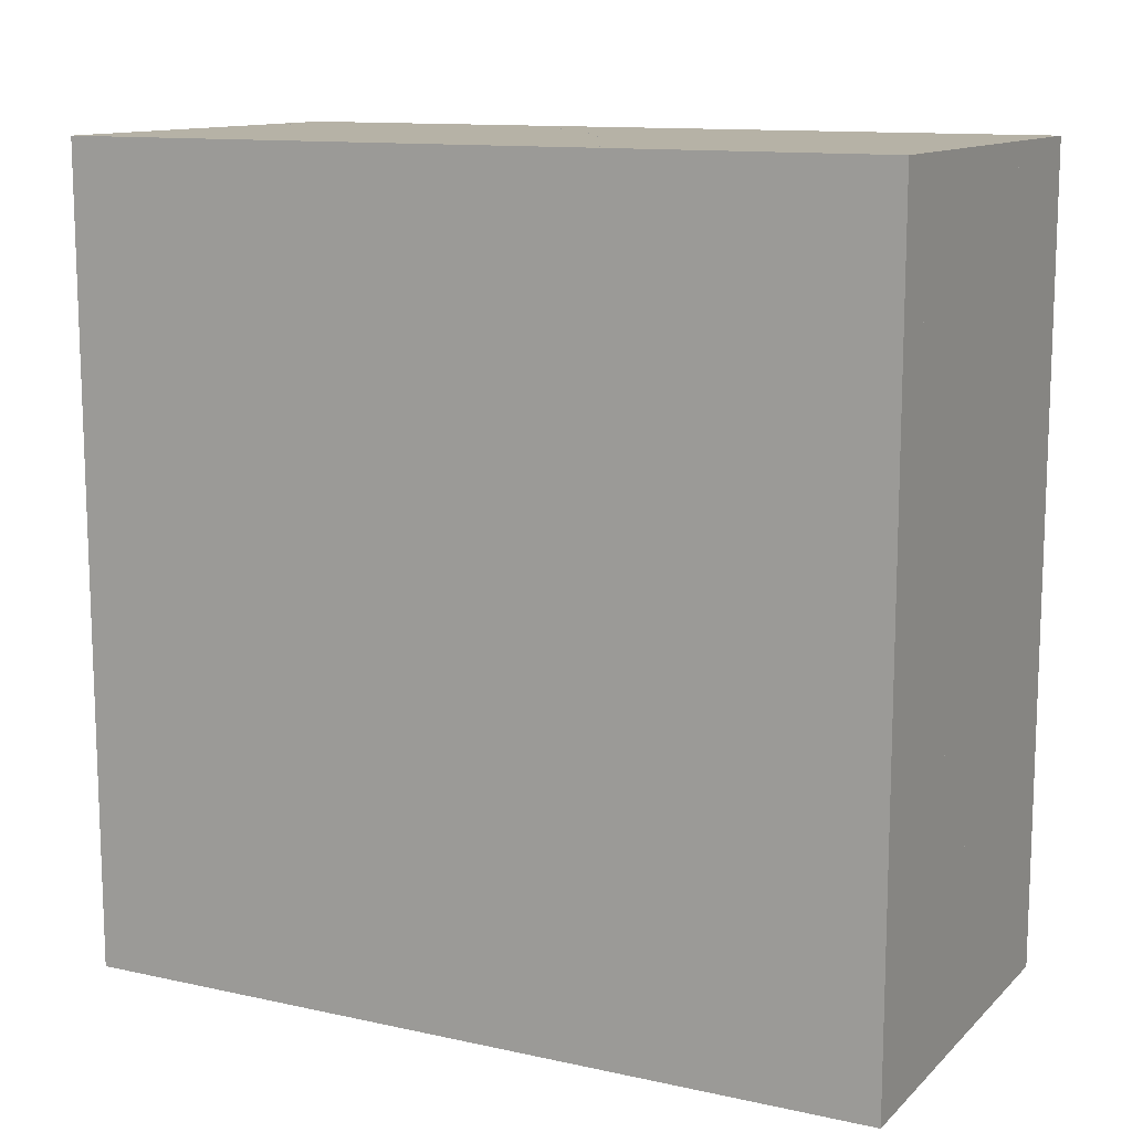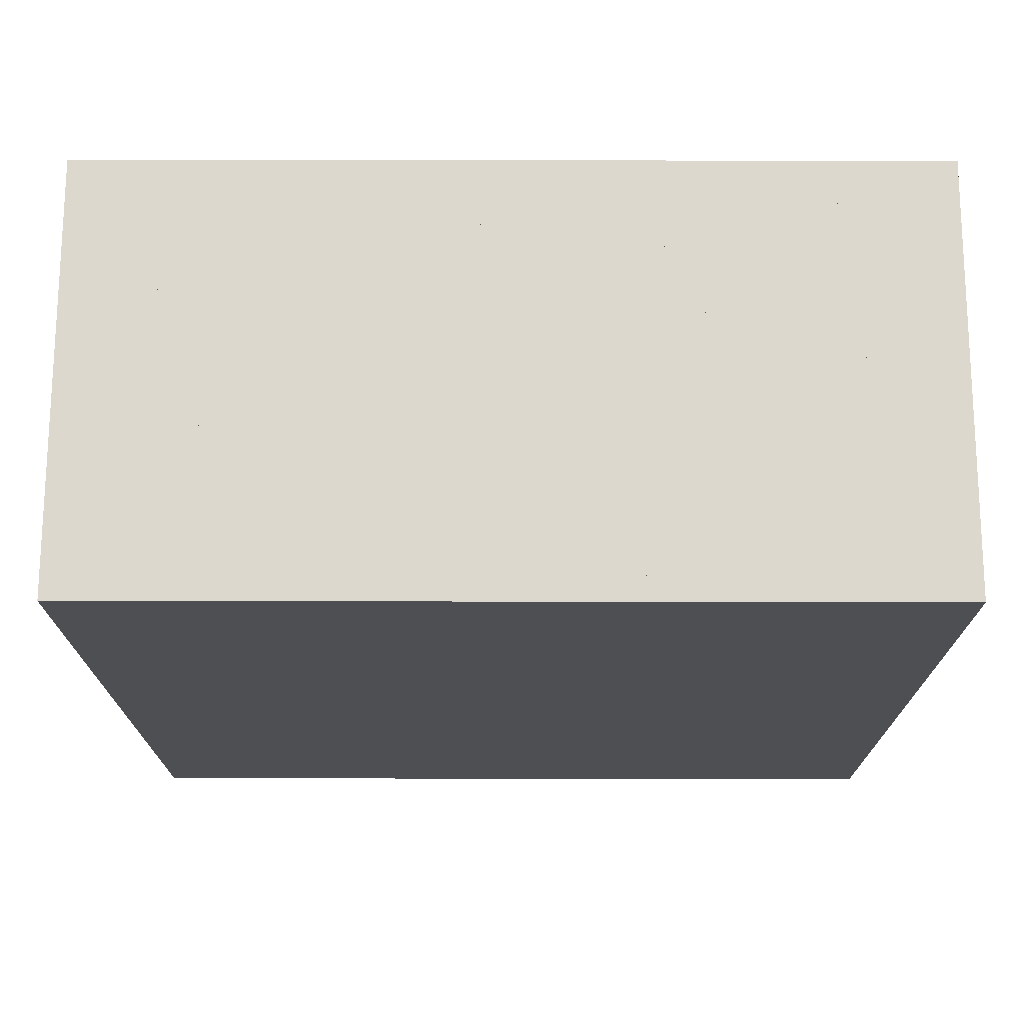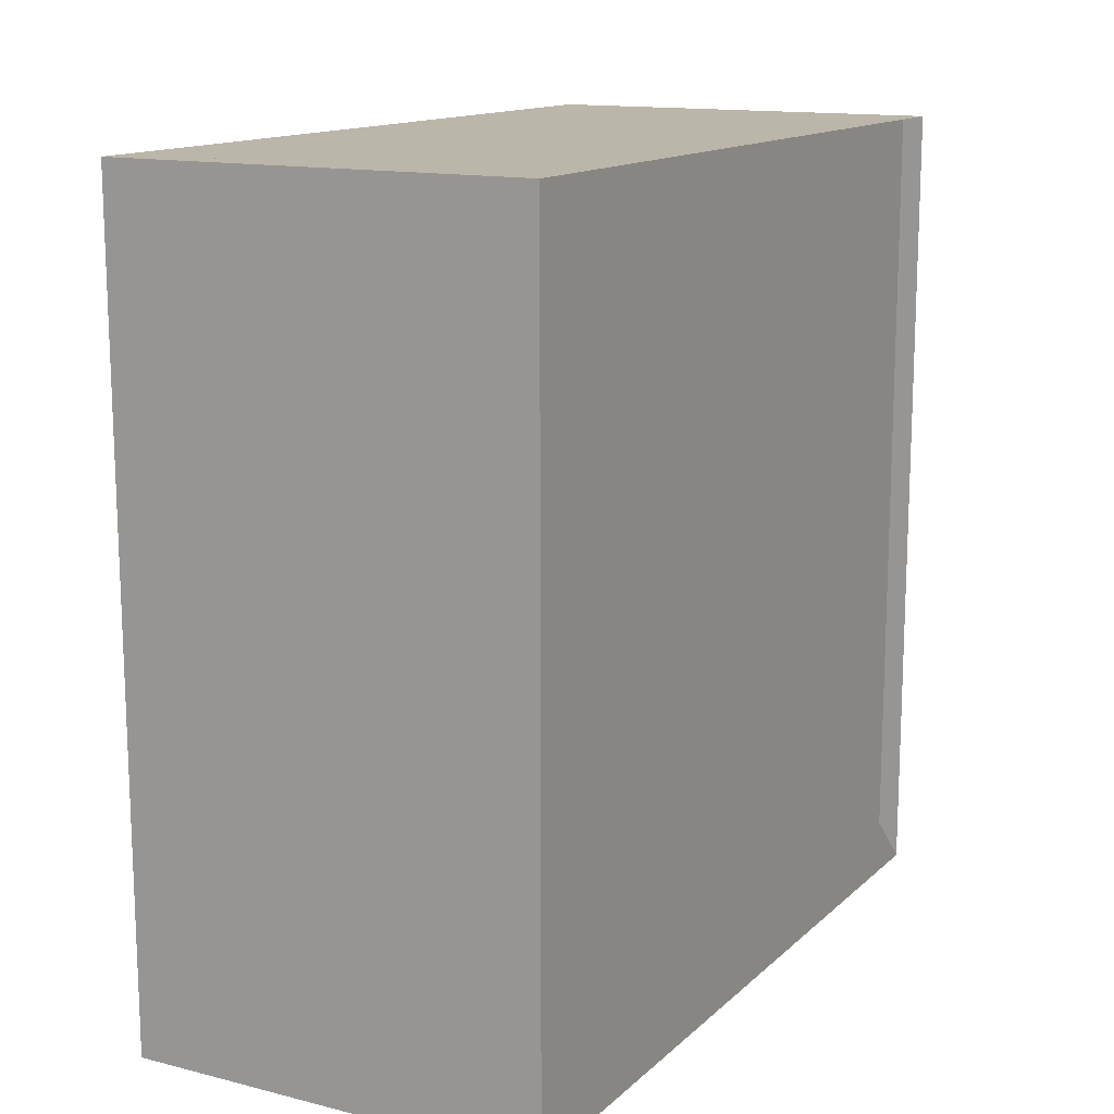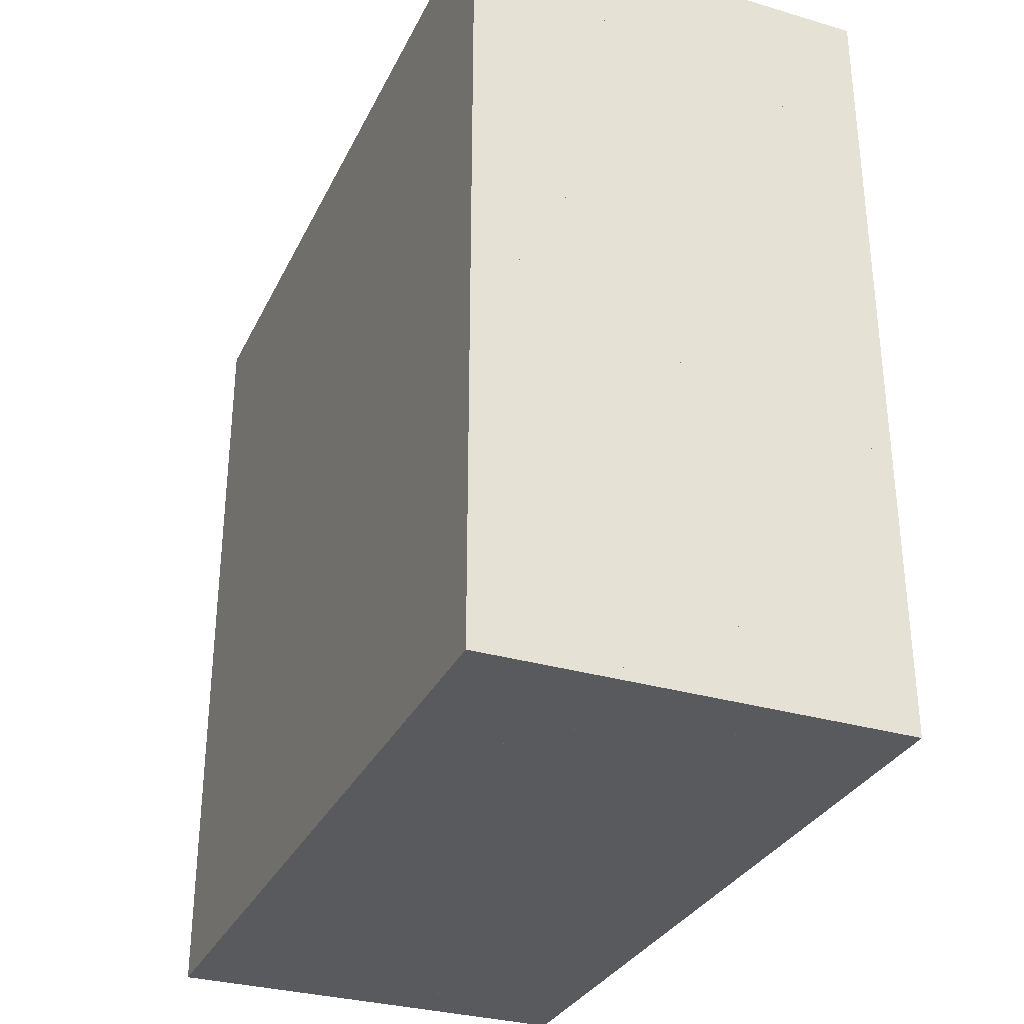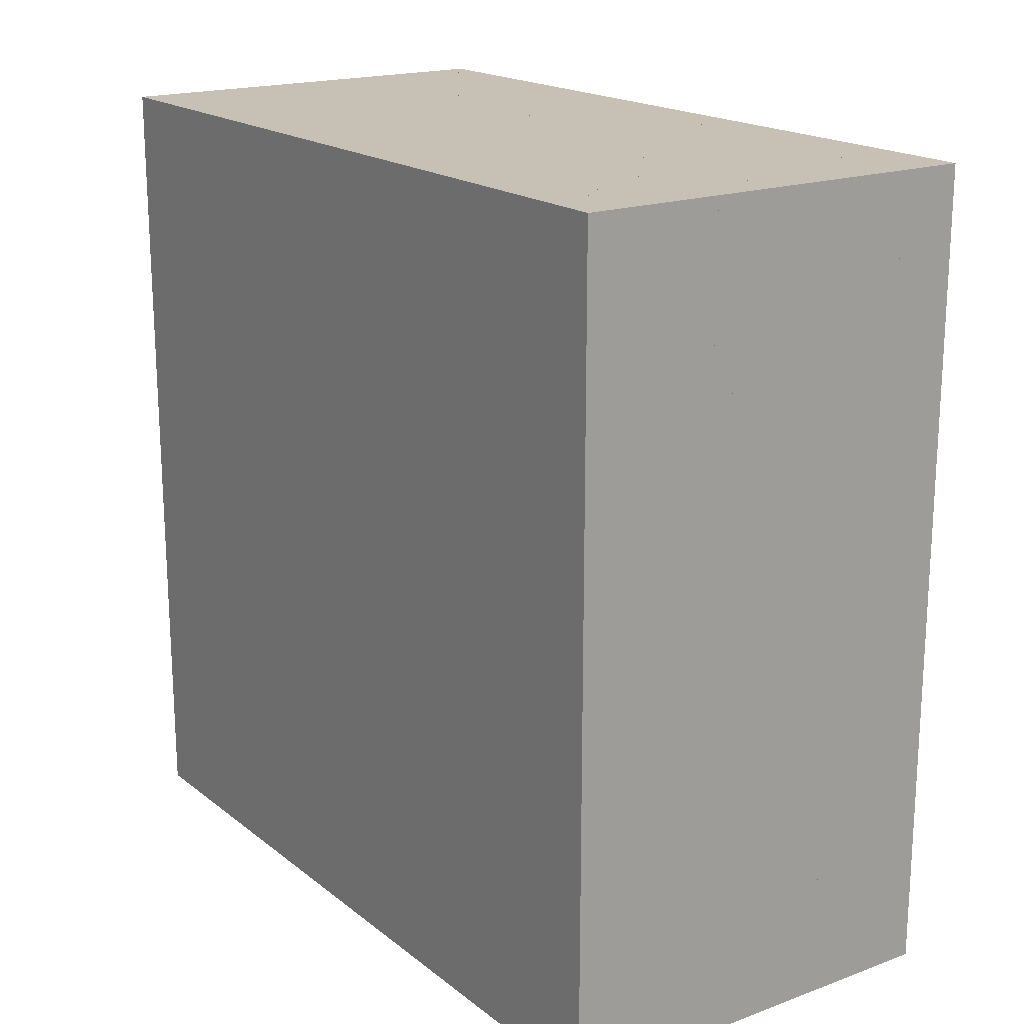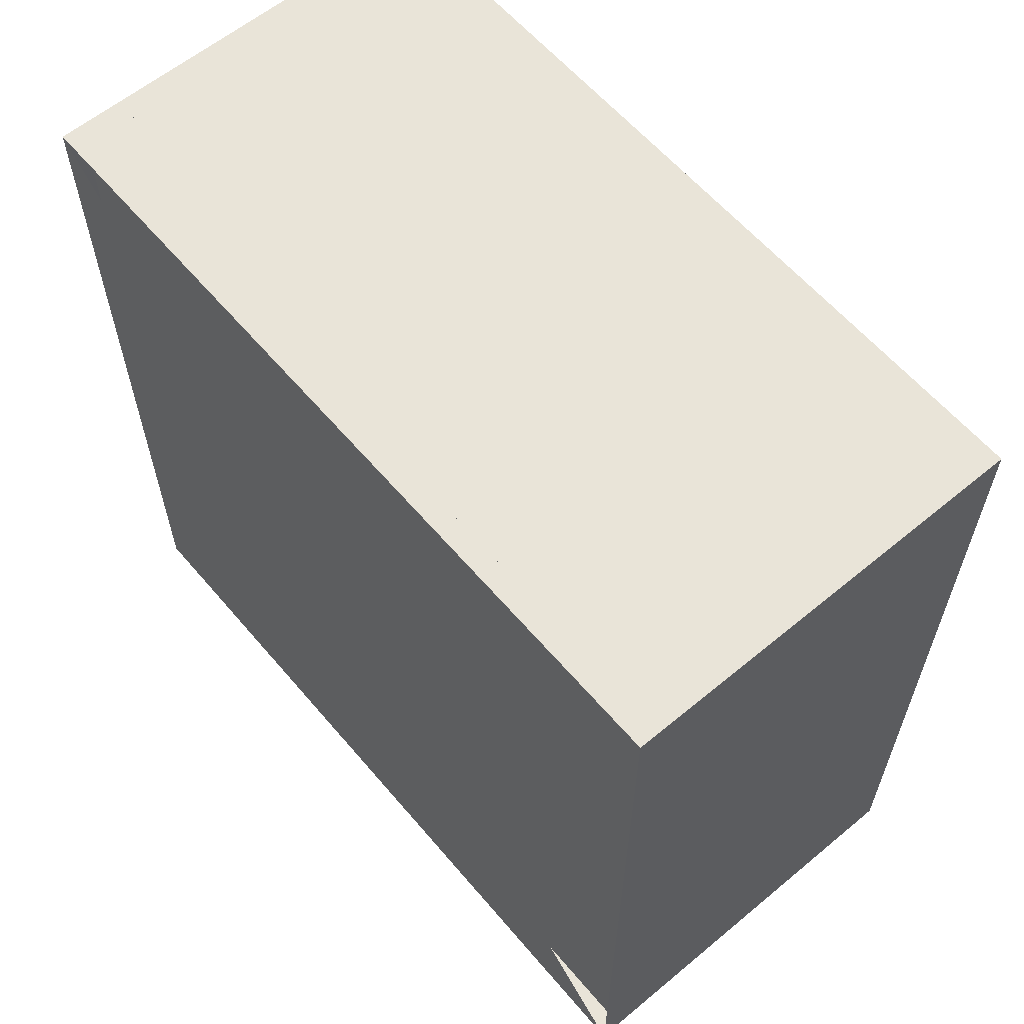
<metadata>
{"format":"obj","ext":"obj","renderer":"f3d","projection":"perspective","resolution":1024,"background":"white","views":[{"elev":12.2,"azim":117.2,"up":"+Y"},{"elev":72.5,"azim":90.1,"up":"+Z"},{"elev":14.0,"azim":-151.2,"up":"+Y"},{"elev":-31.5,"azim":157.4,"up":"+Z"},{"elev":18.5,"azim":145.1,"up":"+Z"},{"elev":60.7,"azim":-40.2,"up":"+Y"}]}
</metadata>
<code>
v 0 -1 -1
v 0 -1 1
v 0 1 1
v 0 1 -1
v 0.05263 -1 -1
v 0.05263 -1 1
v 0.05263 1 1
v 0.05263 1 -1
v 0.1053 -1 -1
v 0.1053 -1 1
v 0.1053 1 1
v 0.1053 1 -1
v 0.1579 -1 -1
v 0.1579 -1 1
v 0.1579 1 1
v 0.1579 1 -1
v 0.2105 -1 -1
v 0.2105 -1 1
v 0.2105 1 1
v 0.2105 1 -1
v 0.2631 -1 -1
v 0.2631 -1 1
v 0.2631 1 1
v 0.2631 1 -1
v 0.3157 -1 -1
v 0.3157 -1 1
v 0.3157 1 1
v 0.3157 1 -1
v 0.3683 -1 -1
v 0.3683 -1 1
v 0.3683 1 1
v 0.3683 1 -1
v 0.421 -1 -1
v 0.421 -1 1
v 0.421 1 1
v 0.421 1 -1
v 0.4737 -1 -1
v 0.4737 -1 1
v 0.4737 1 1
v 0.4737 1 -1
v 0.5267 -1 -1
v 0.5267 -1 1
v 0.5267 1 1
v 0.5267 1 -1
v 0.58 -1 -1
v 0.58 -1 1
v 0.58 1 1
v 0.58 1 -1
v 0.6338 -1 -1
v 0.6338 -1 1
v 0.6338 1 1
v 0.6338 1 -1
v 0.6882 -1 -1
v 0.6882 -1 1
v 0.6882 1 1
v 0.6882 1 -1
v 0.7432 -1 -1
v 0.7432 -1 1
v 0.7432 1 1
v 0.7432 1 -1
v 0.7988 -1 -1
v 0.7988 -1 1
v 0.7988 1 1
v 0.7988 1 -1
v 0.8551 -1 -1
v 0.8551 -1 1
v 0.8551 1 1
v 0.8551 1 -1
v 0.9118 -1 -1
v 0.9118 -1 1
v 0.9118 1 1
v 0.9118 1 -1
v 0.9691 -1 -1
v 0.9691 -1 1
v 0.9691 1 1
v 0.9691 1 -1
v 1.027 -1 -1
v 1.027 -1 1
v 1.027 1 1
v 1.027 1 -1
f 1 2 4 5
f 5 6 7 8
f 5 6 2 1
f 6 7 3 2
f 7 8 4 3
f 8 5 1 4
f 9 10 11 12
f 9 10 6 5
f 10 11 7 6
f 11 12 8 7
f 12 9 5 8
f 13 14 15 16
f 13 14 10 9
f 14 15 11 10
f 15 16 12 11
f 16 13 9 12
f 17 18 19 20
f 17 18 14 13
f 18 19 15 14
f 19 20 16 15
f 20 17 13 16
f 21 22 23 24
f 21 22 18 17
f 22 23 19 18
f 23 24 20 19
f 24 21 17 20
f 25 26 27 28
f 25 26 22 21
f 26 27 23 22
f 27 28 24 23
f 28 25 21 24
f 29 30 31 32
f 29 30 26 25
f 30 31 27 26
f 31 32 28 27
f 32 29 25 28
f 33 34 35 36
f 33 34 30 29
f 34 35 31 30
f 35 36 32 31
f 36 33 29 32
f 37 38 39 40
f 37 38 34 33
f 38 39 35 34
f 39 40 36 35
f 40 37 33 36
f 41 42 43 44
f 41 42 38 37
f 42 43 39 38
f 43 44 40 39
f 44 41 37 40
f 45 46 47 48
f 45 46 42 41
f 46 47 43 42
f 47 48 44 43
f 48 45 41 44
f 49 50 51 52
f 49 50 46 45
f 50 51 47 46
f 51 52 48 47
f 52 49 45 48
f 53 54 55 56
f 53 54 50 49
f 54 55 51 50
f 55 56 52 51
f 56 53 49 52
f 57 58 59 60
f 57 58 54 53
f 58 59 55 54
f 59 60 56 55
f 60 57 53 56
f 61 62 63 64
f 61 62 58 57
f 62 63 59 58
f 63 64 60 59
f 64 61 57 60
f 65 66 67 68
f 65 66 62 61
f 66 67 63 62
f 67 68 64 63
f 68 65 61 64
f 69 70 71 72
f 69 70 66 65
f 70 71 67 66
f 71 72 68 67
f 72 69 65 68
f 73 74 75 76
f 73 74 70 69
f 74 75 71 70
f 75 76 72 71
f 76 73 69 72
f 77 78 79 80
f 77 78 74 73
f 78 79 75 74
f 79 80 76 75
f 80 77 73 76

</code>
